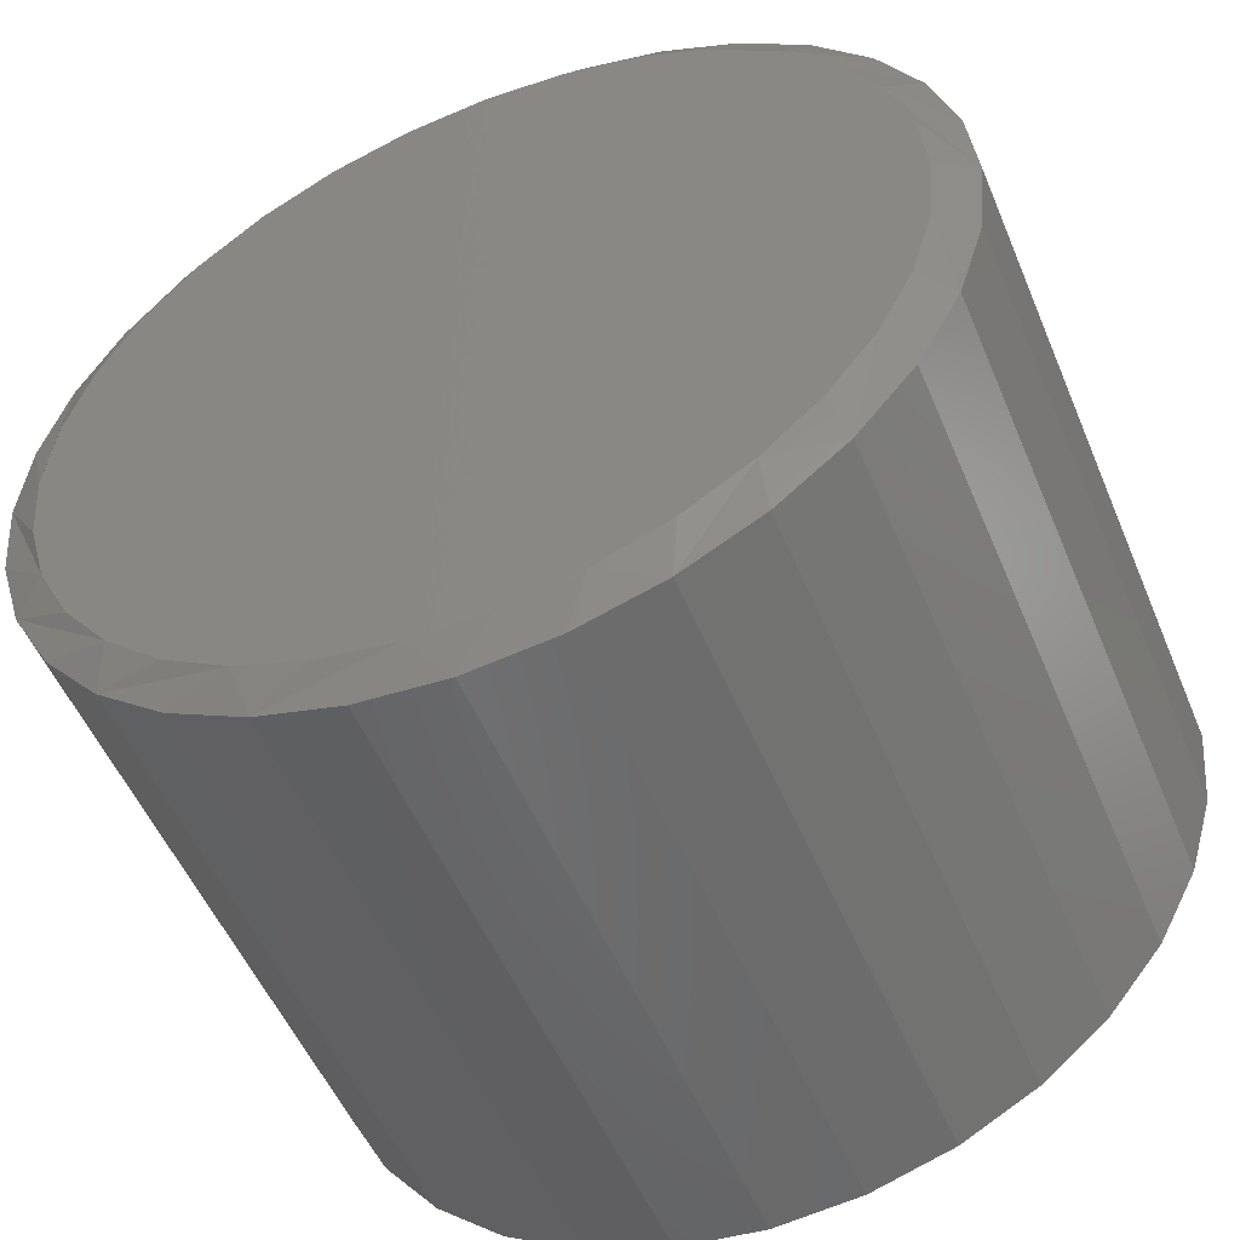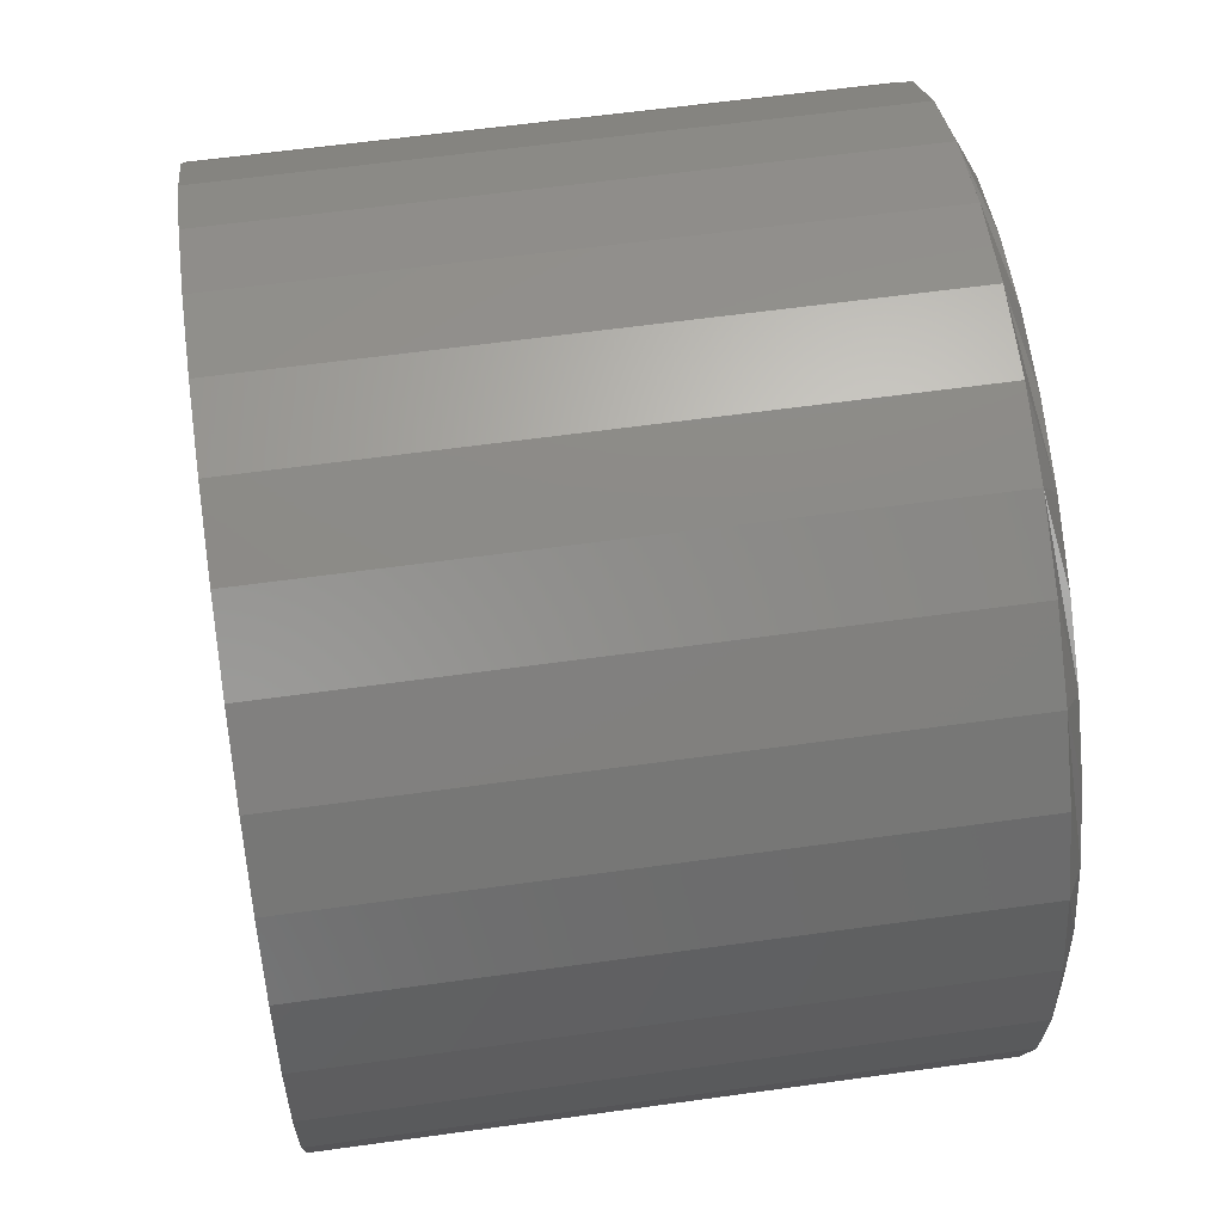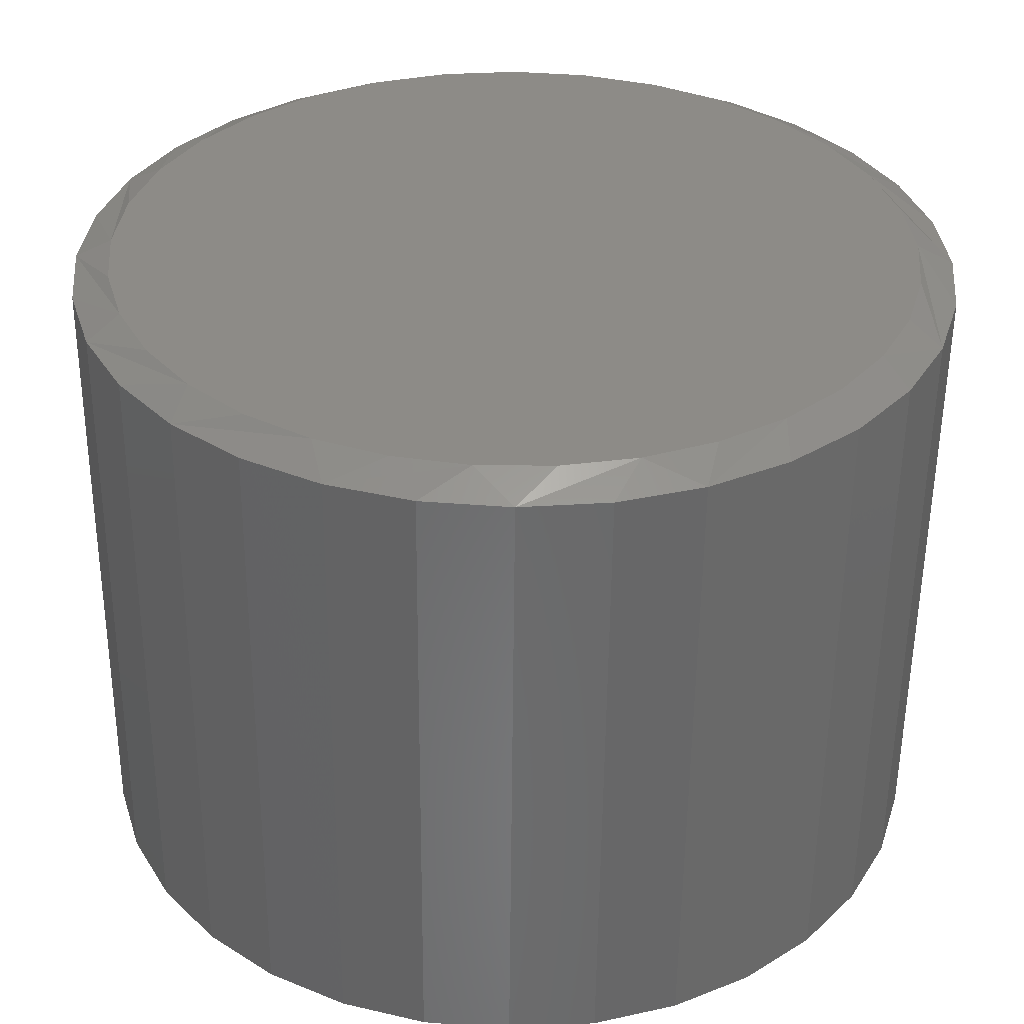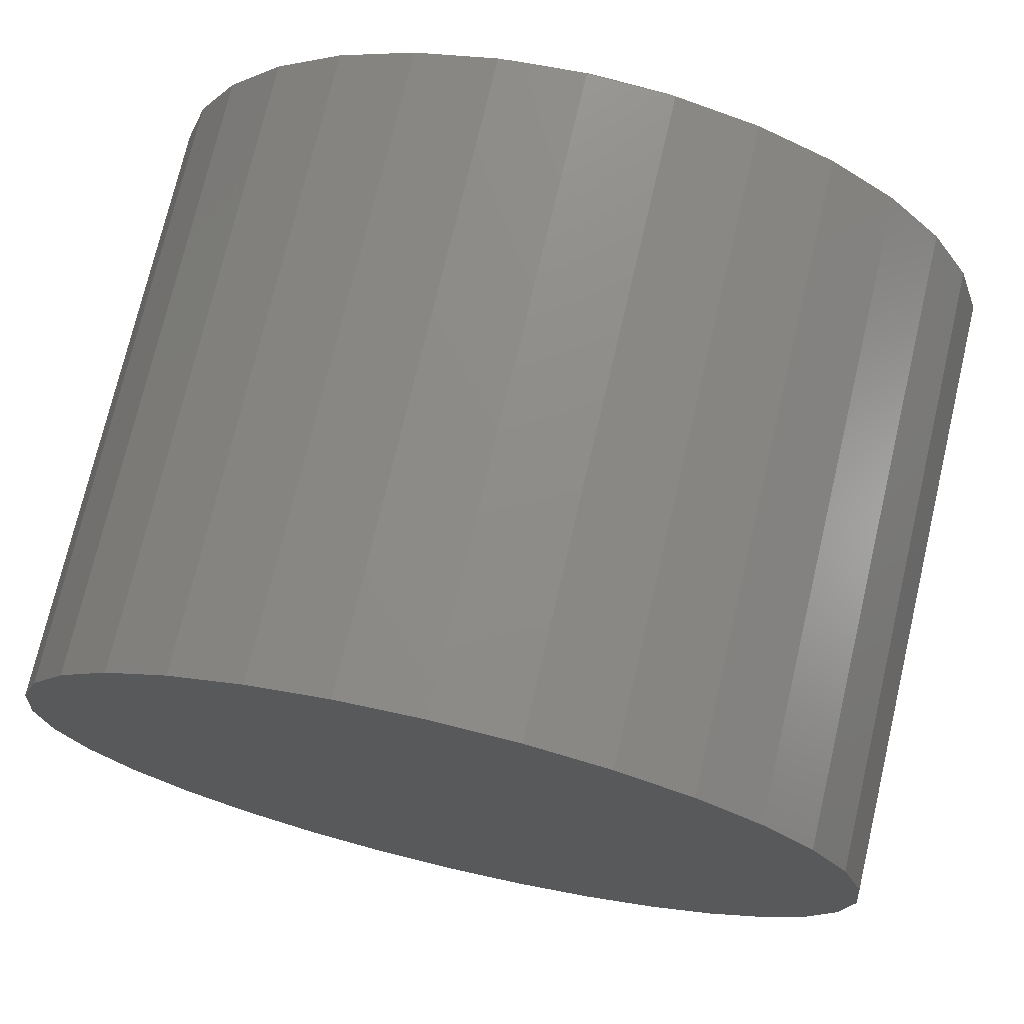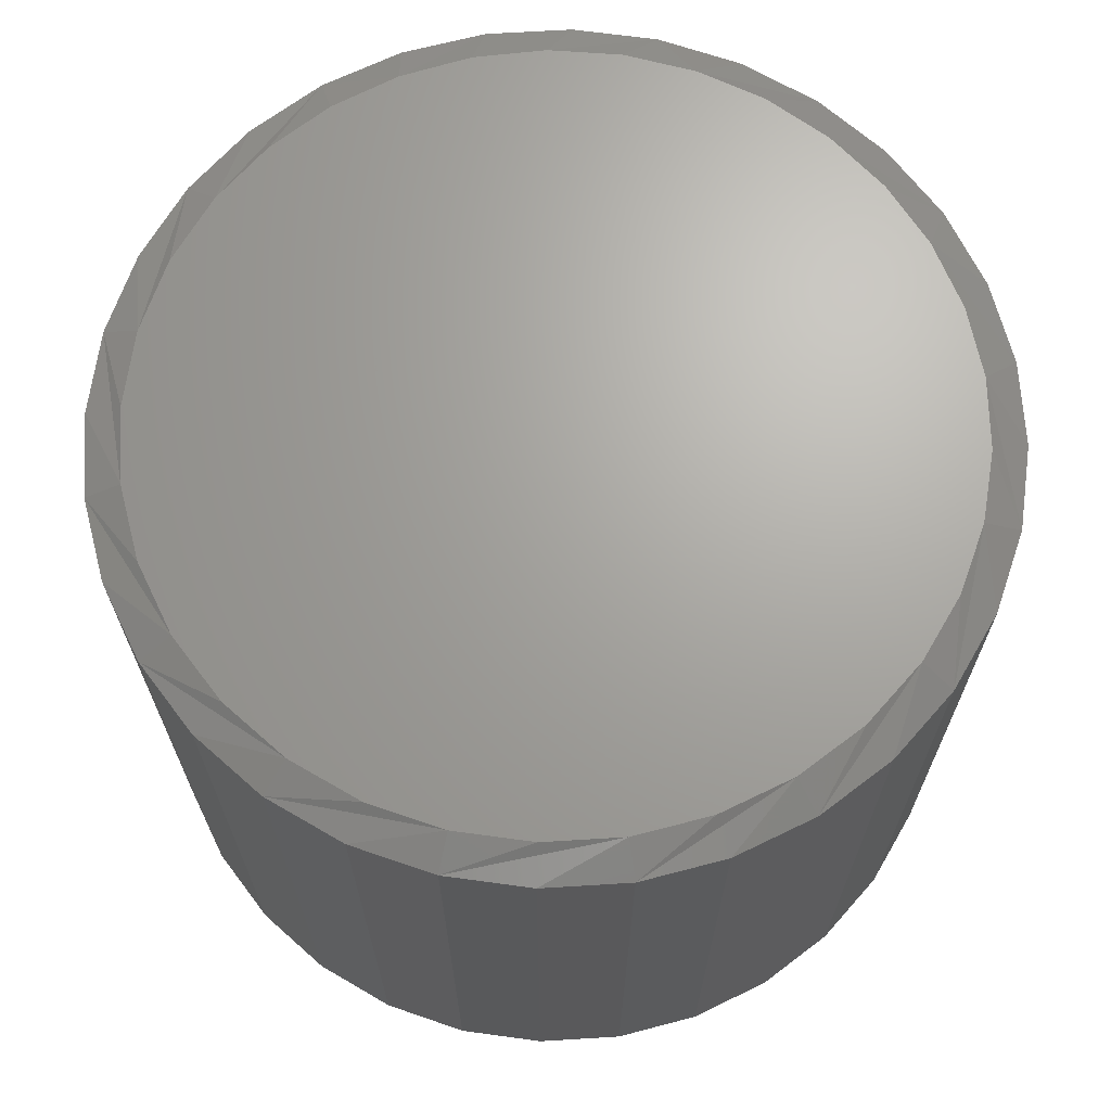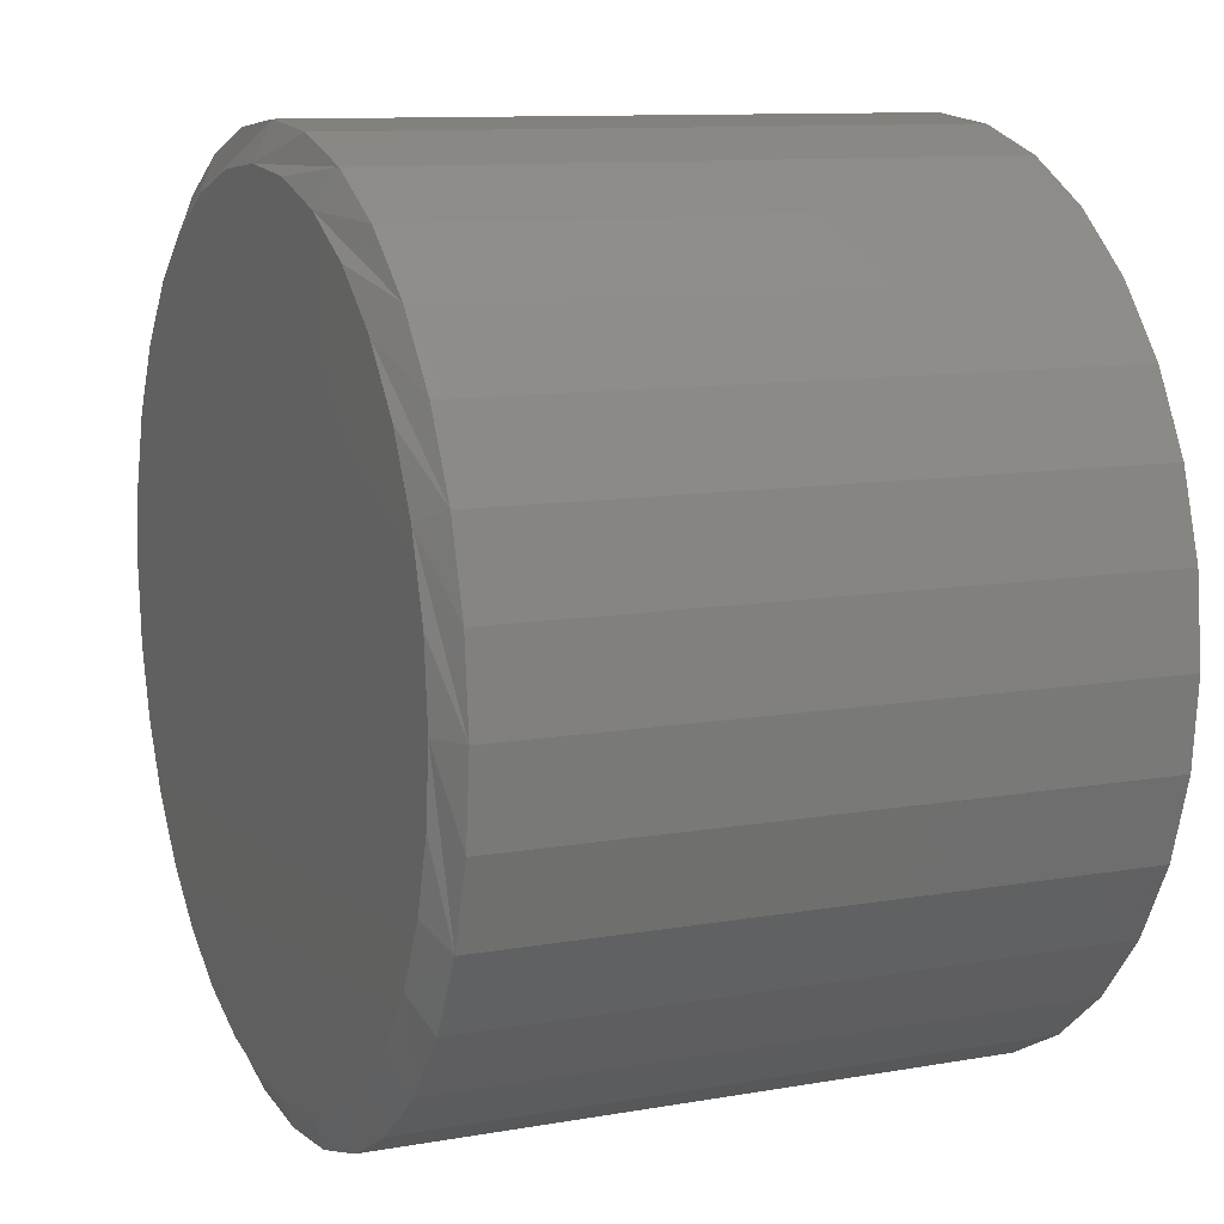
<metadata>
{"format":"stl","ext":"stl","renderer":"f3d","projection":"perspective","resolution":1024,"background":"white","views":[{"elev":-52.6,"azim":-157.5,"up":"+Z"},{"elev":60.3,"azim":81.9,"up":"+Z"},{"elev":-55.4,"azim":179.5,"up":"+Z"},{"elev":73.6,"azim":13.2,"up":"+Z"},{"elev":67.6,"azim":35.9,"up":"+Y"},{"elev":10.6,"azim":-113.9,"up":"+Z"}]}
</metadata>
<code>
# stl→obj: 97 verts, 190 faces
v 0.007895 1.098e-16 0.3484
v 0.07573 1.169e-16 0.3417
v -0.05994 1.019e-16 0.3417
v 0.03998 7.003e-17 -0.3456
v -0.02419 6.29e-17 -0.3456
v 0.103 7.777e-17 -0.3338
v -0.08726 5.664e-17 -0.3338
v -0.1471 5.144e-17 -0.3106
v 0.1629 8.586e-17 -0.3106
v -0.2016 4.75e-17 -0.2768
v 0.2174 9.402e-17 -0.2768
v -0.2491 4.493e-17 -0.2336
v 0.2648 1.02e-16 -0.2336
v -0.2877 4.384e-17 -0.1824
v 0.3035 1.095e-16 -0.1824
v -0.3163 4.425e-17 -0.1249
v 0.3321 1.162e-16 -0.1249
v -0.3339 4.615e-17 -0.06323
v 0.3497 1.22e-16 -0.06323
v -0.3398 4.949e-17 0.0006582
v 0.3556 1.267e-16 0.0006579
v -0.3331 5.446e-17 0.06849
v 0.3489 1.302e-16 0.06849
v -0.3133 6.073e-17 0.1337
v 0.3291 1.321e-16 0.1337
v -0.2812 6.805e-17 0.1938
v 0.297 1.322e-16 0.1938
v -0.238 7.615e-17 0.2465
v 0.2538 1.307e-16 0.2465
v -0.1853 8.47e-17 0.2898
v 0.2011 1.276e-16 0.2898
v -0.1252 9.338e-17 0.3219
v 0.141 1.229e-16 0.3219
v 0.3868 -0.01562 0.0006579
v 0.3868 -0.5625 0.0006579
v 0.3796 -0.01562 -0.07327
v 0.3796 -0.5625 -0.07327
v 0.358 -0.01562 -0.1444
v 0.358 -0.5625 -0.1444
v 0.323 -0.01562 -0.2099
v 0.323 -0.5625 -0.2099
v 0.2759 -0.01562 -0.2673
v 0.2759 -0.5625 -0.2673
v 0.2184 -0.01562 -0.3144
v 0.2184 -0.5625 -0.3144
v 0.1529 -0.01562 -0.3494
v 0.1529 -0.5625 -0.3494
v 0.08182 -0.01562 -0.371
v 0.08182 -0.5625 -0.371
v 0.007895 -0.01562 -0.3783
v 0.007895 -0.5625 -0.3783
v -0.06603 -0.01562 -0.371
v -0.06603 -0.5625 -0.371
v -0.1371 -0.01562 -0.3494
v -0.1371 -0.5625 -0.3494
v -0.2026 -0.01562 -0.3144
v -0.2026 -0.5625 -0.3144
v -0.2601 -0.01562 -0.2673
v -0.2601 -0.5625 -0.2673
v -0.3072 -0.01562 -0.2099
v -0.3072 -0.5625 -0.2099
v -0.3422 -0.01562 -0.1444
v -0.3422 -0.5625 -0.1444
v -0.3638 -0.01562 -0.07327
v -0.3638 -0.5625 -0.07327
v -0.3711 -0.01562 0.0006579
v -0.3711 -0.5625 0.0006579
v -0.3638 -0.01562 0.07459
v -0.3638 -0.5625 0.07459
v -0.3422 -0.01562 0.1457
v -0.3422 -0.5625 0.1457
v -0.3072 -0.01562 0.2112
v -0.3072 -0.5625 0.2112
v -0.2601 -0.01562 0.2686
v -0.2601 -0.5625 0.2686
v -0.2026 -0.01562 0.3157
v -0.2026 -0.5625 0.3157
v -0.1371 -0.01562 0.3508
v -0.1371 -0.5625 0.3508
v -0.06603 -0.01562 0.3723
v -0.06603 -0.5625 0.3723
v 0.007895 -0.01562 0.3796
v 0.007895 -0.5625 0.3796
v 0.08182 -0.01562 0.3723
v 0.08182 -0.5625 0.3723
v 0.1529 -0.01562 0.3508
v 0.1529 -0.5625 0.3508
v 0.2184 -0.01562 0.3157
v 0.2184 -0.5625 0.3157
v 0.2759 -0.01562 0.2686
v 0.2759 -0.5625 0.2686
v 0.323 -0.01562 0.2112
v 0.323 -0.5625 0.2112
v 0.358 -0.01562 0.1457
v 0.358 -0.5625 0.1457
v 0.3796 -0.01562 0.07459
v 0.3796 -0.5625 0.07459
f 1 2 3
f 4 5 6
f 5 7 6
f 6 7 8
f 6 8 9
f 9 8 10
f 9 10 11
f 11 10 12
f 11 12 13
f 13 12 14
f 13 14 15
f 15 14 16
f 15 16 17
f 17 16 18
f 17 18 19
f 19 18 20
f 19 20 21
f 21 20 22
f 21 22 23
f 23 22 24
f 23 24 25
f 25 24 26
f 25 26 27
f 27 26 28
f 27 28 29
f 29 28 30
f 29 30 31
f 31 30 32
f 31 32 33
f 33 32 3
f 33 3 2
f 34 35 36
f 36 35 37
f 36 37 38
f 38 37 39
f 38 39 40
f 40 39 41
f 40 41 42
f 42 41 43
f 42 43 44
f 44 43 45
f 44 45 46
f 46 45 47
f 46 47 48
f 48 47 49
f 48 49 50
f 50 49 51
f 50 51 52
f 52 51 53
f 52 53 54
f 54 53 55
f 54 55 56
f 56 55 57
f 56 57 58
f 58 57 59
f 58 59 60
f 60 59 61
f 60 61 62
f 62 61 63
f 62 63 64
f 64 63 65
f 64 65 66
f 66 65 67
f 66 67 68
f 68 67 69
f 68 69 70
f 70 69 71
f 70 71 72
f 72 71 73
f 72 73 74
f 74 73 75
f 74 75 76
f 76 75 77
f 76 77 78
f 78 77 79
f 78 79 80
f 80 79 81
f 80 81 82
f 82 81 83
f 82 83 84
f 84 83 85
f 84 85 86
f 86 85 87
f 86 87 88
f 88 87 89
f 88 89 90
f 90 89 91
f 90 91 92
f 92 91 93
f 92 93 94
f 94 93 95
f 94 95 96
f 96 95 97
f 96 97 34
f 34 97 35
f 68 70 24
f 34 21 96
f 92 94 25
f 88 90 29
f 84 86 33
f 80 82 1
f 76 78 32
f 72 74 28
f 68 24 66
f 66 24 22
f 66 22 20
f 96 21 94
f 94 21 23
f 94 23 25
f 92 25 90
f 90 25 27
f 90 27 29
f 88 29 86
f 86 29 31
f 86 31 33
f 84 33 82
f 82 33 2
f 82 2 1
f 80 1 78
f 78 1 3
f 78 3 32
f 76 32 74
f 74 32 30
f 74 30 28
f 72 28 70
f 70 28 26
f 70 26 24
f 14 58 60
f 60 62 14
f 14 62 16
f 10 54 56
f 56 58 10
f 10 58 12
f 7 50 52
f 52 54 7
f 7 54 8
f 4 46 48
f 48 50 4
f 4 50 5
f 9 42 44
f 44 46 9
f 9 46 6
f 13 38 40
f 40 42 13
f 13 42 11
f 36 38 17
f 17 38 15
f 62 18 16
f 58 14 12
f 54 10 8
f 50 7 5
f 46 4 6
f 42 9 11
f 38 13 15
f 34 36 17
f 34 17 19
f 34 19 21
f 20 18 62
f 20 62 64
f 20 64 66
f 81 85 83
f 85 81 87
f 87 81 79
f 87 79 89
f 89 79 77
f 89 77 91
f 91 77 75
f 91 75 93
f 93 75 73
f 93 73 95
f 95 73 71
f 95 71 97
f 97 71 69
f 97 69 35
f 35 69 67
f 35 67 37
f 37 67 65
f 37 65 39
f 39 65 63
f 39 63 41
f 41 63 61
f 41 61 43
f 43 61 59
f 43 59 45
f 45 59 57
f 45 57 47
f 47 57 55
f 47 55 49
f 49 55 53
f 49 53 51

</code>
